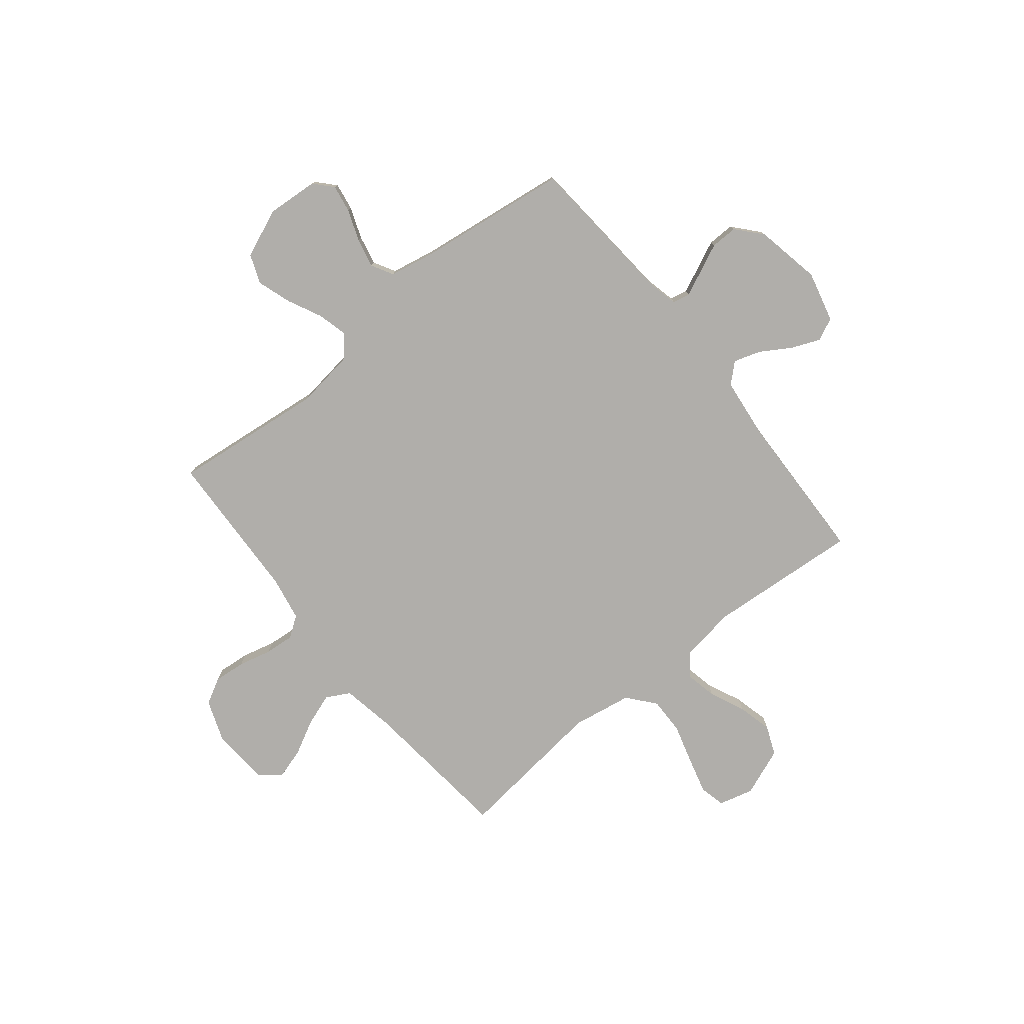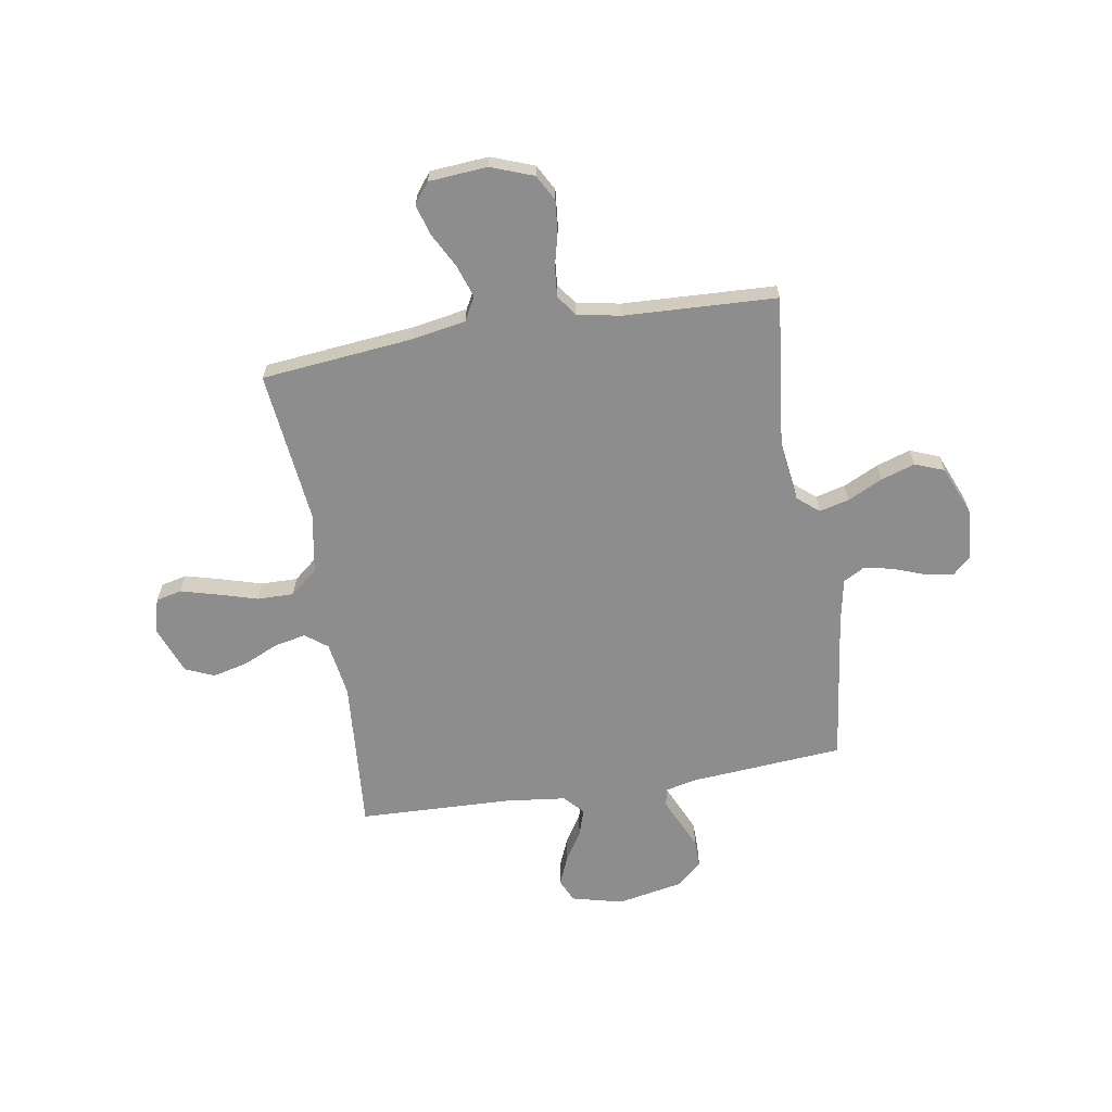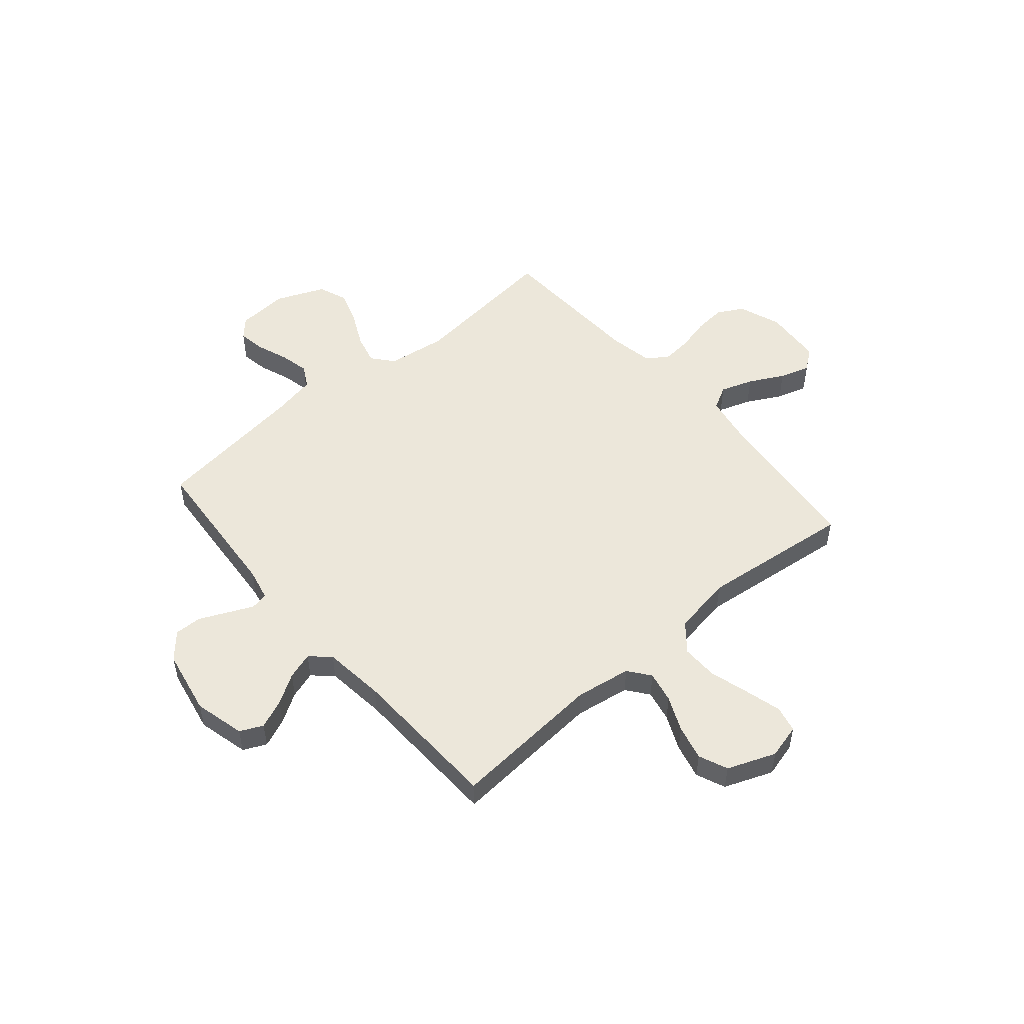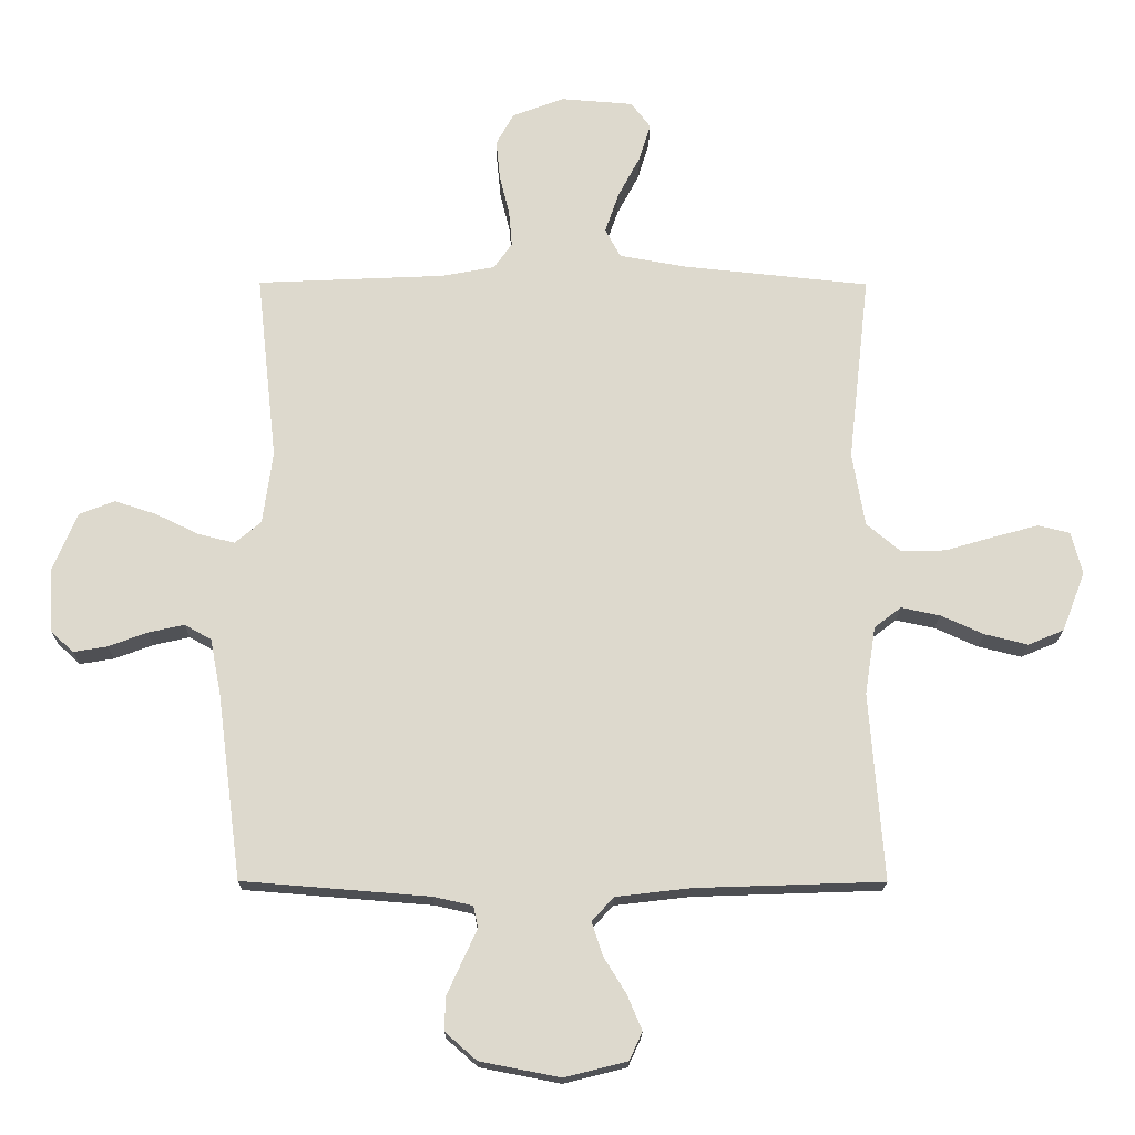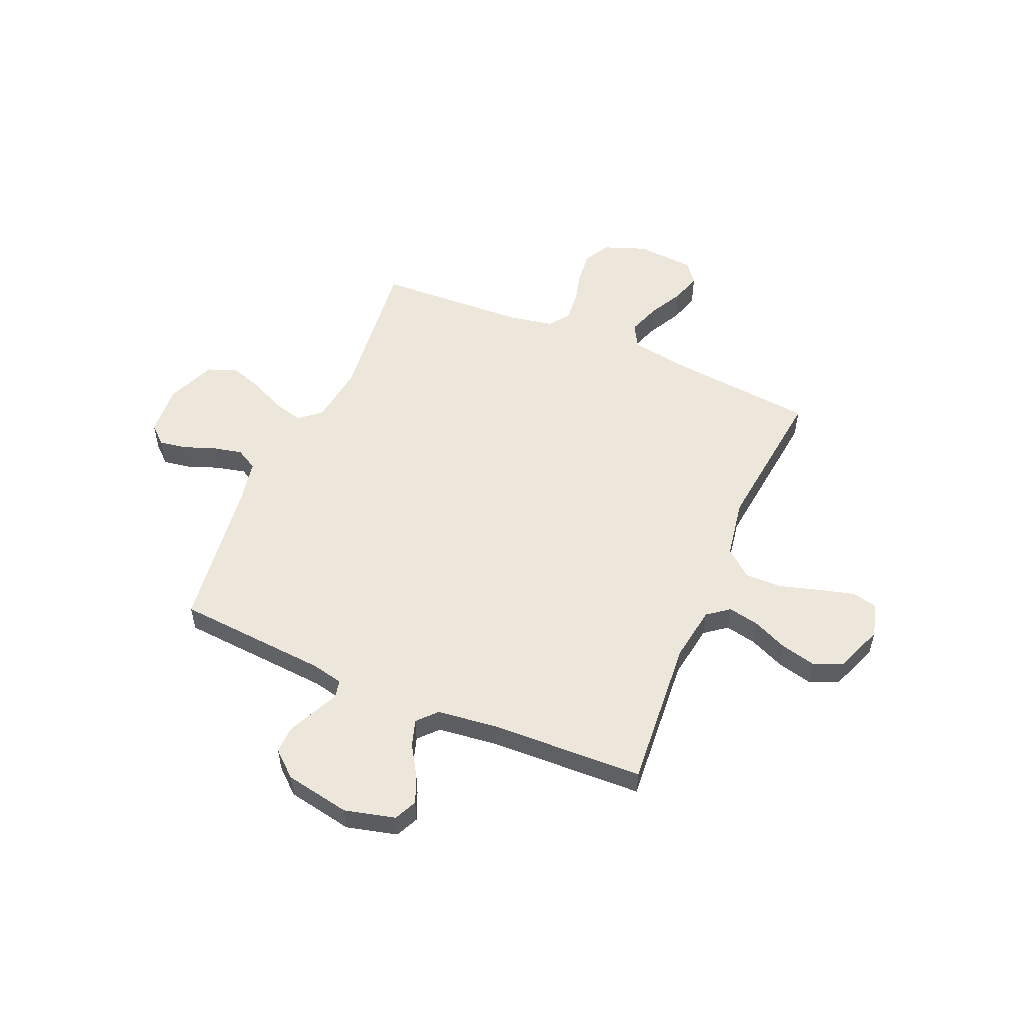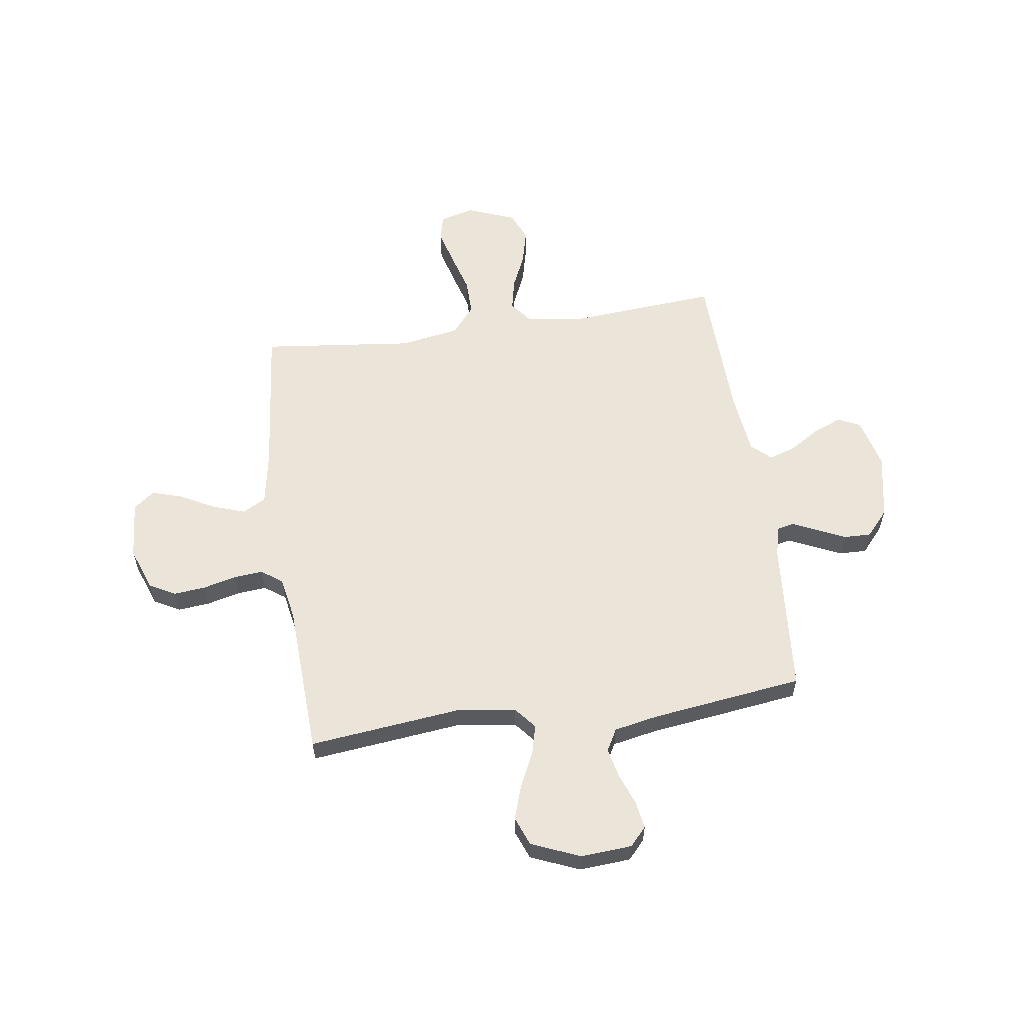
<metadata>
{"format":"obj","ext":"obj","renderer":"f3d","projection":"perspective","resolution":1024,"background":"white","views":[{"elev":-77.9,"azim":128.9,"up":"+Y"},{"elev":-64.6,"azim":9.3,"up":"+Y"},{"elev":51.5,"azim":-130.5,"up":"+Y"},{"elev":-17.9,"azim":179.6,"up":"+Z"},{"elev":53.5,"azim":-156.9,"up":"+Y"},{"elev":58.7,"azim":81.8,"up":"+Y"}]}
</metadata>
<code>
v 0.5 0.07 -0.5
v 0.2 0.07 -0.524
v 0.137 0.07 -0.538
v 0.13 0.07 -0.573
v 0.153 0.07 -0.623
v 0.178 0.07 -0.678
v 0.179 0.07 -0.731
v 0.129 0.07 -0.775
v 0 0.07 -0.8
v -0.1 0.07 -0.775
v -0.121 0.07 -0.73
v -0.097 0.07 -0.673
v -0.061 0.07 -0.615
v -0.044 0.07 -0.562
v -0.079 0.07 -0.524
v -0.2 0.07 -0.51
v -0.5 0.07 -0.5
v -0.477 0.07 -0.2
v -0.494 0.07 -0.091
v -0.537 0.07 -0.058
v -0.599 0.07 -0.071
v -0.668 0.07 -0.102
v -0.737 0.07 -0.119
v -0.794 0.07 -0.095
v -0.831 0.07 0
v -0.813 0.07 0.068
v -0.762 0.07 0.08
v -0.691 0.07 0.061
v -0.612 0.07 0.038
v -0.54 0.07 0.037
v -0.486 0.07 0.082
v -0.466 0.07 0.2
v -0.5 0.07 0.5
v -0.2 0.07 0.531
v -0.095 0.07 0.55
v -0.07 0.07 0.596
v -0.092 0.07 0.66
v -0.128 0.07 0.728
v -0.146 0.07 0.788
v -0.115 0.07 0.829
v 0 0.07 0.838
v 0.084 0.07 0.807
v 0.112 0.07 0.756
v 0.106 0.07 0.693
v 0.09 0.07 0.628
v 0.085 0.07 0.57
v 0.114 0.07 0.529
v 0.2 0.07 0.513
v 0.5 0.07 0.5
v 0.467 0.07 0.2
v 0.483 0.07 0.083
v 0.525 0.07 0.048
v 0.584 0.07 0.063
v 0.652 0.07 0.096
v 0.719 0.07 0.118
v 0.776 0.07 0.096
v 0.816 0.07 0
v 0.809 0.07 -0.101
v 0.773 0.07 -0.134
v 0.719 0.07 -0.125
v 0.657 0.07 -0.102
v 0.599 0.07 -0.089
v 0.556 0.07 -0.113
v 0.539 0.07 -0.2
v 0.5 0 -0.5
v 0.2 0 -0.524
v 0.137 0 -0.538
v 0.13 0 -0.573
v 0.153 0 -0.623
v 0.178 0 -0.678
v 0.179 0 -0.731
v 0.129 0 -0.775
v 0 0 -0.8
v -0.1 0 -0.775
v -0.121 0 -0.73
v -0.097 0 -0.673
v -0.061 0 -0.615
v -0.044 0 -0.562
v -0.079 0 -0.524
v -0.2 0 -0.51
v -0.5 0 -0.5
v -0.477 0 -0.2
v -0.494 0 -0.091
v -0.537 0 -0.058
v -0.599 0 -0.071
v -0.668 0 -0.102
v -0.737 0 -0.119
v -0.794 0 -0.095
v -0.831 0 0
v -0.813 0 0.068
v -0.762 0 0.08
v -0.691 0 0.061
v -0.612 0 0.038
v -0.54 0 0.037
v -0.486 0 0.082
v -0.466 0 0.2
v -0.5 0 0.5
v -0.2 0 0.531
v -0.095 0 0.55
v -0.07 0 0.596
v -0.092 0 0.66
v -0.128 0 0.728
v -0.146 0 0.788
v -0.115 0 0.829
v 0 0 0.838
v 0.084 0 0.807
v 0.112 0 0.756
v 0.106 0 0.693
v 0.09 0 0.628
v 0.085 0 0.57
v 0.114 0 0.529
v 0.2 0 0.513
v 0.5 0 0.5
v 0.467 0 0.2
v 0.483 0 0.083
v 0.525 0 0.048
v 0.584 0 0.063
v 0.652 0 0.096
v 0.719 0 0.118
v 0.776 0 0.096
v 0.816 0 0
v 0.809 0 -0.101
v 0.773 0 -0.134
v 0.719 0 -0.125
v 0.657 0 -0.102
v 0.599 0 -0.089
v 0.556 0 -0.113
v 0.539 0 -0.2
f 59 60 61
f 58 59 61
f 57 58 61
f 56 57 61
f 55 56 61
f 54 55 61
f 53 54 61
f 52 53 61 62
f 51 52 62 63
f 48 49 50
f 47 48 50 51
f 43 44 45
f 42 43 45
f 41 42 45
f 40 41 45
f 39 40 45
f 38 39 45
f 37 38 45
f 36 37 45 46
f 35 36 46 47
f 32 33 34
f 51 63 64
f 47 51 64
f 35 47 64
f 34 35 64
f 32 34 64
f 31 32 64
f 27 28 29
f 26 27 29
f 25 26 29
f 24 25 29
f 23 24 29
f 22 23 29
f 21 22 29
f 16 17 18
f 15 16 18 19
f 11 12 13
f 10 11 13
f 9 10 13
f 8 9 13
f 7 8 13
f 6 7 13
f 5 6 13
f 4 5 13
f 3 4 13 14
f 2 3 14 15
f 2 15 19
f 1 2 19
f 64 1 19
f 31 64 19
f 30 31 19
f 30 19 20
f 20 21 29 30
f 125 124 123
f 125 123 122
f 125 122 121
f 125 121 120
f 125 120 119
f 125 119 118
f 125 118 117
f 126 125 117 116
f 127 126 116 115
f 114 113 112
f 115 114 112 111
f 109 108 107
f 109 107 106
f 109 106 105
f 109 105 104
f 109 104 103
f 109 103 102
f 109 102 101
f 110 109 101 100
f 111 110 100 99
f 98 97 96
f 128 127 115
f 128 115 111
f 128 111 99
f 128 99 98
f 128 98 96
f 128 96 95
f 93 92 91
f 93 91 90
f 93 90 89
f 93 89 88
f 93 88 87
f 93 87 86
f 93 86 85
f 82 81 80
f 83 82 80 79
f 77 76 75
f 77 75 74
f 77 74 73
f 77 73 72
f 77 72 71
f 77 71 70
f 77 70 69
f 77 69 68
f 78 77 68 67
f 79 78 67 66
f 83 79 66
f 83 66 65
f 83 65 128
f 83 128 95
f 83 95 94
f 84 83 94
f 94 93 85 84
f 1 65 66 2
f 2 66 67 3
f 3 67 68 4
f 4 68 69 5
f 5 69 70 6
f 6 70 71 7
f 7 71 72 8
f 8 72 73 9
f 9 73 74 10
f 10 74 75 11
f 11 75 76 12
f 12 76 77 13
f 13 77 78 14
f 14 78 79 15
f 15 79 80 16
f 16 80 81 17
f 17 81 82 18
f 18 82 83 19
f 19 83 84 20
f 20 84 85 21
f 21 85 86 22
f 22 86 87 23
f 23 87 88 24
f 24 88 89 25
f 25 89 90 26
f 26 90 91 27
f 27 91 92 28
f 28 92 93 29
f 29 93 94 30
f 30 94 95 31
f 31 95 96 32
f 32 96 97 33
f 33 97 98 34
f 34 98 99 35
f 35 99 100 36
f 36 100 101 37
f 37 101 102 38
f 38 102 103 39
f 39 103 104 40
f 40 104 105 41
f 41 105 106 42
f 42 106 107 43
f 43 107 108 44
f 44 108 109 45
f 45 109 110 46
f 46 110 111 47
f 47 111 112 48
f 48 112 113 49
f 49 113 114 50
f 50 114 115 51
f 51 115 116 52
f 52 116 117 53
f 53 117 118 54
f 54 118 119 55
f 55 119 120 56
f 56 120 121 57
f 57 121 122 58
f 58 122 123 59
f 59 123 124 60
f 60 124 125 61
f 61 125 126 62
f 62 126 127 63
f 63 127 128 64
f 64 128 65 1

</code>
